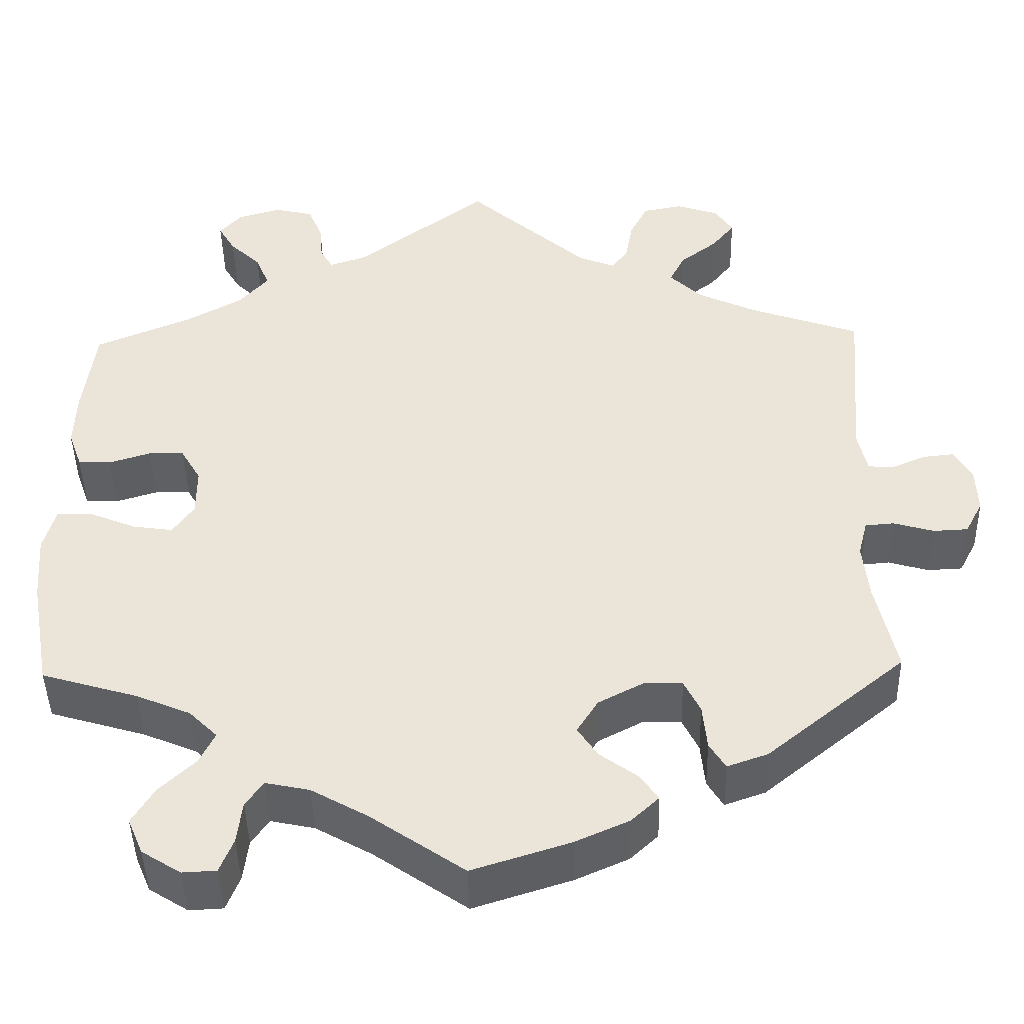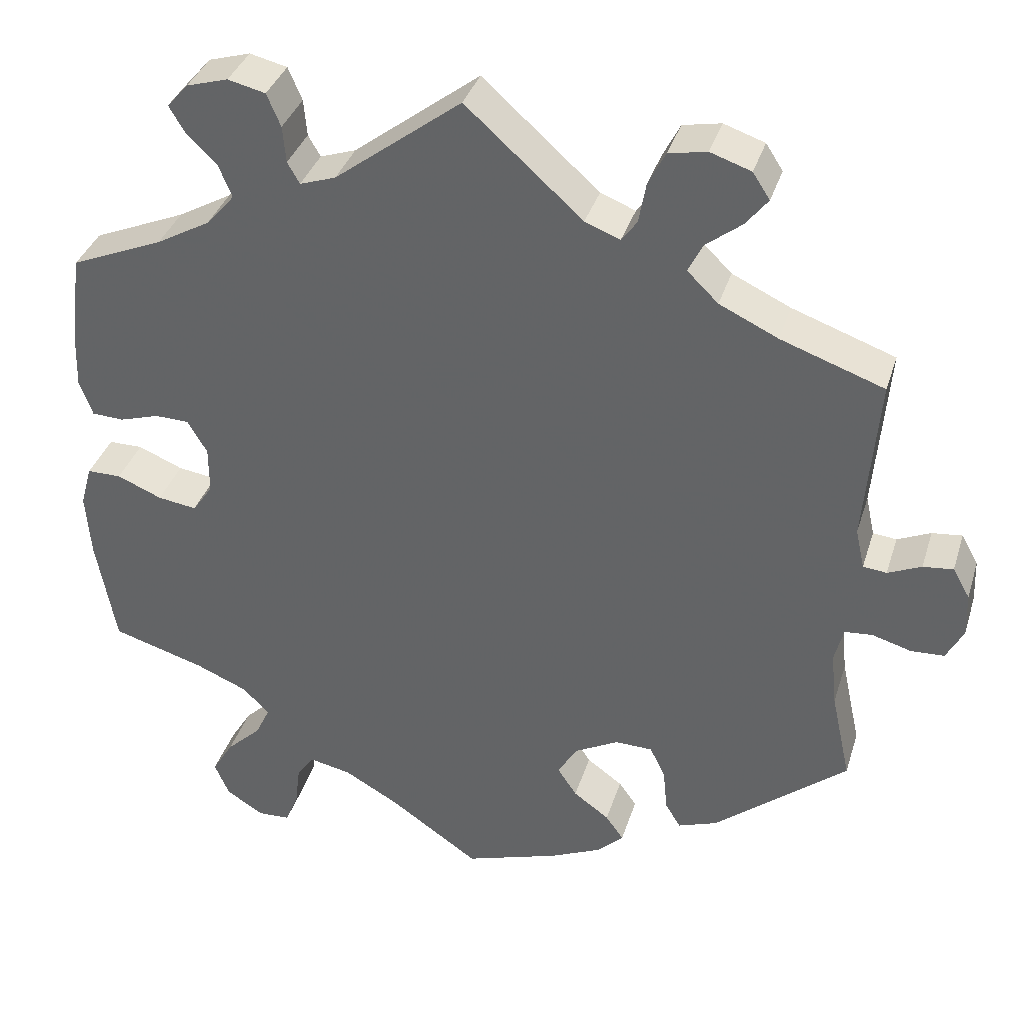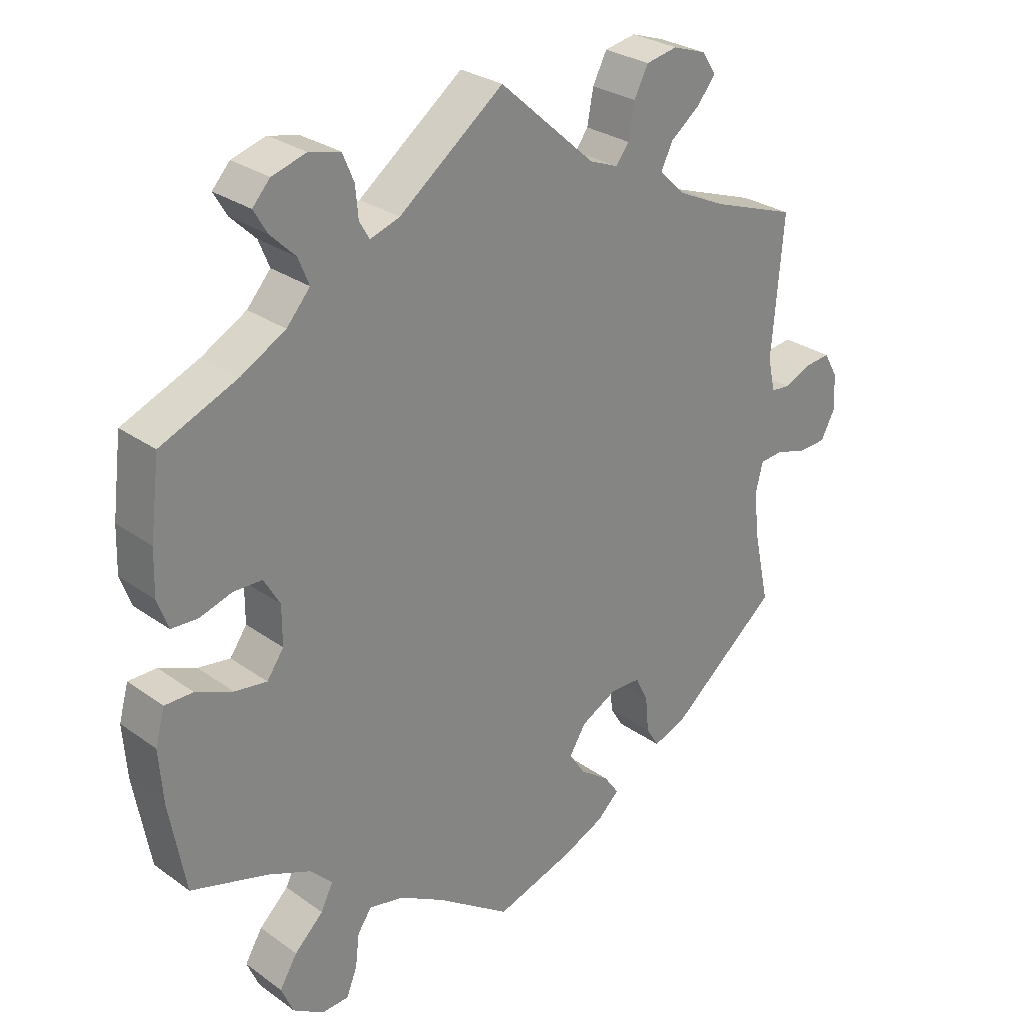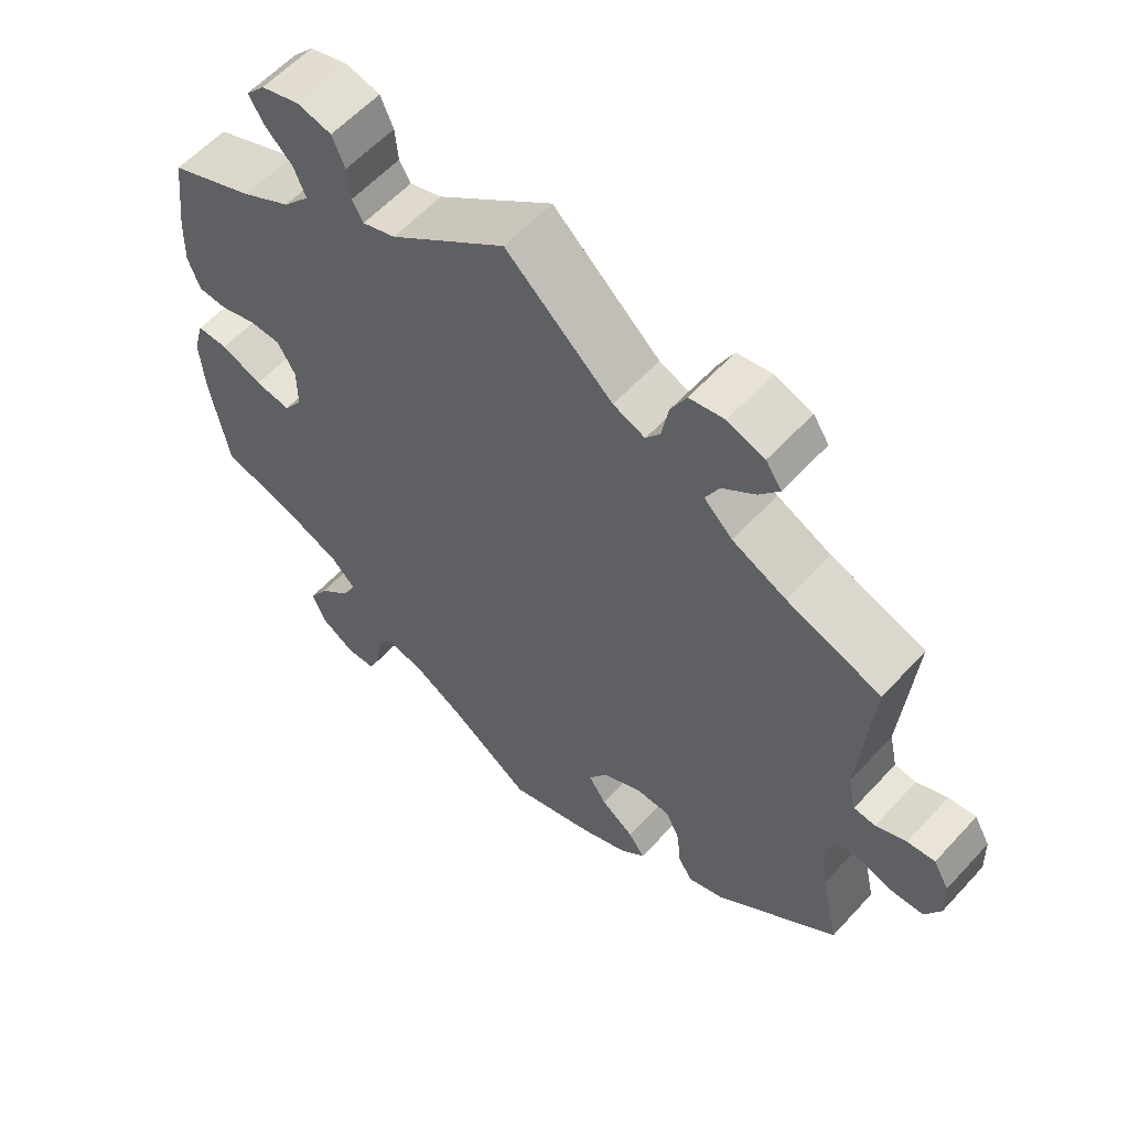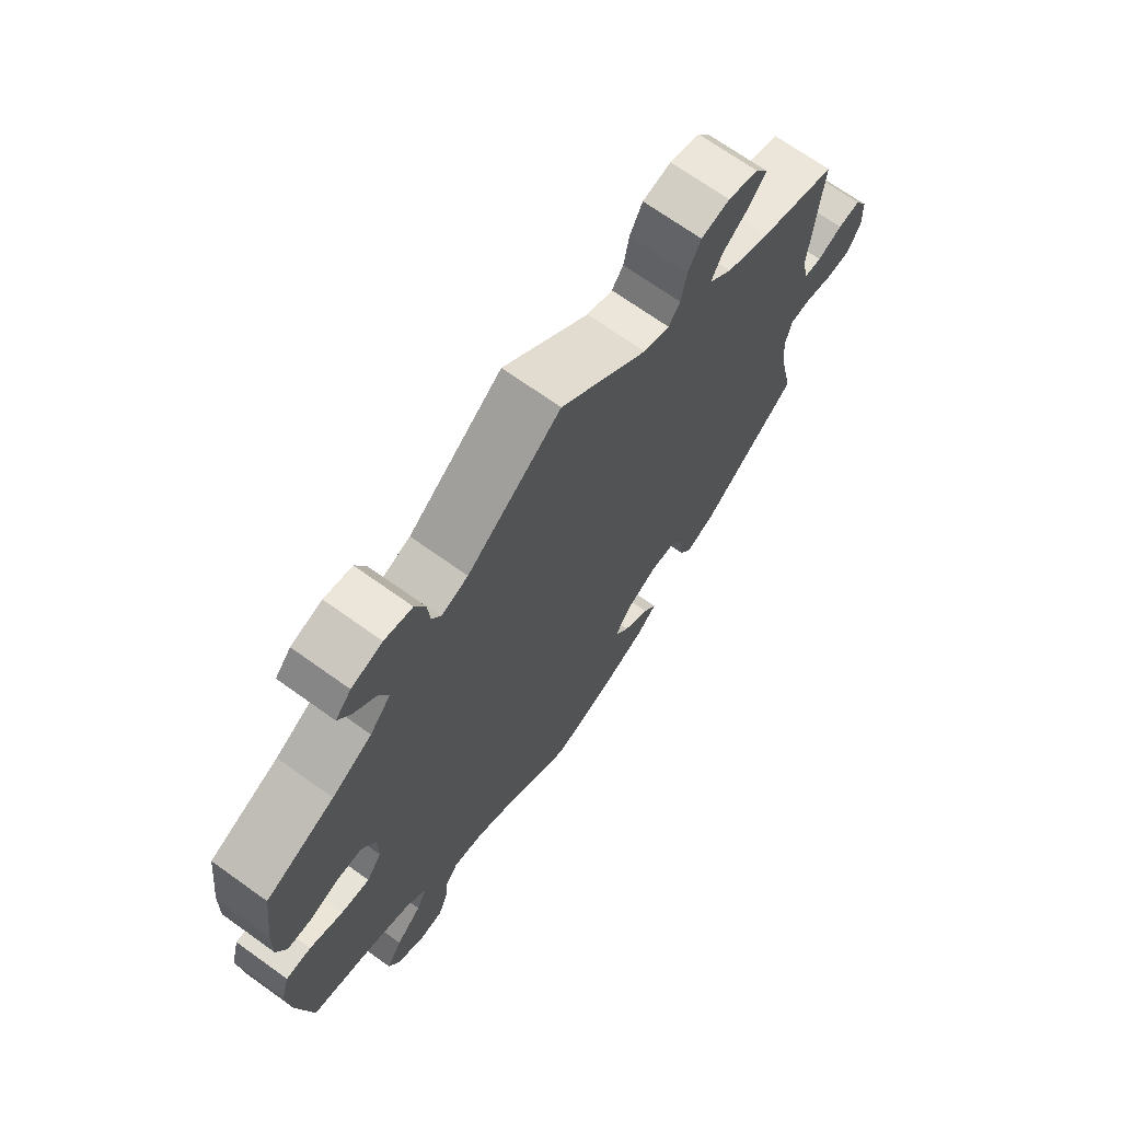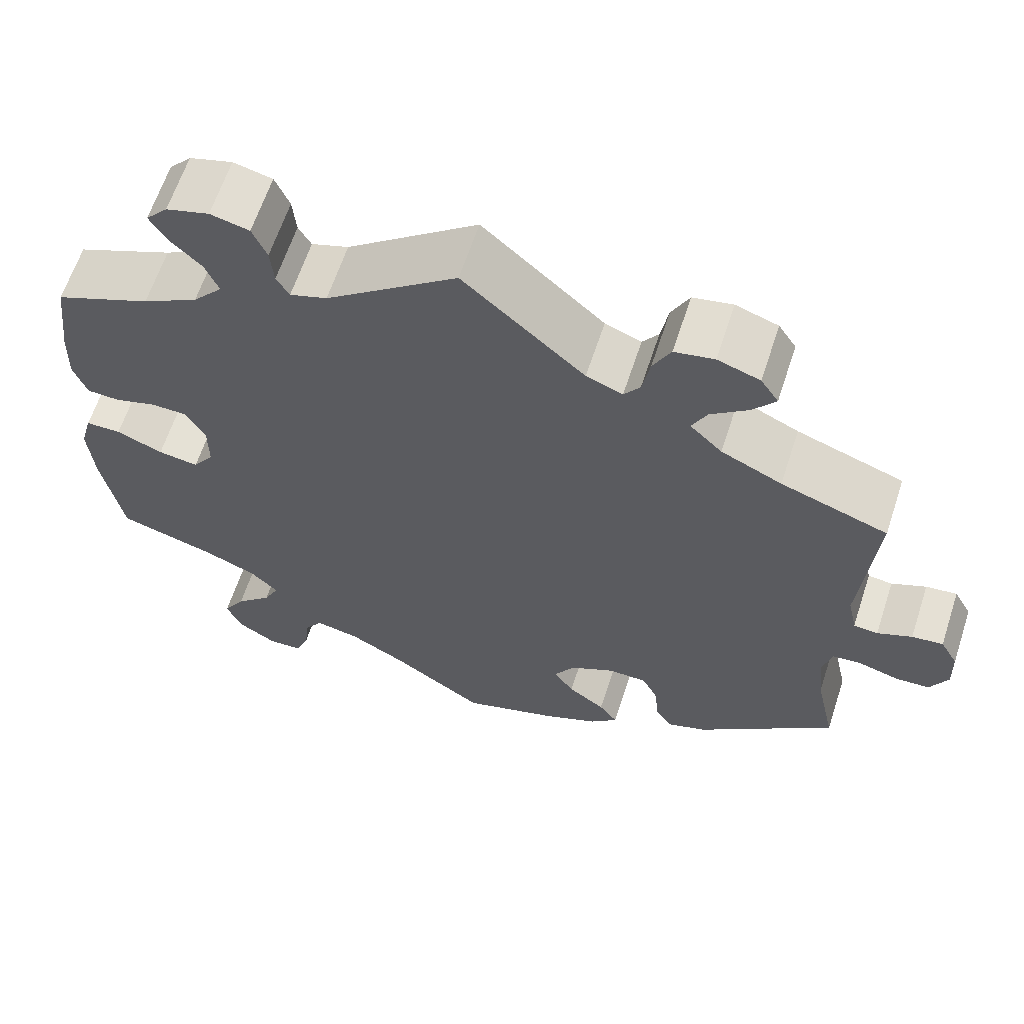
<metadata>
{"format":"obj","ext":"obj","renderer":"f3d","projection":"perspective","resolution":1024,"background":"white","views":[{"elev":-44.4,"azim":1.3,"up":"+Z"},{"elev":36.0,"azim":16.5,"up":"+Z"},{"elev":28.2,"azim":-42.9,"up":"+Z"},{"elev":58.6,"azim":42.1,"up":"+Z"},{"elev":69.8,"azim":-54.4,"up":"+Z"},{"elev":63.1,"azim":18.1,"up":"+Z"}]}
</metadata>
<code>
v -0.11 0.07 -0.502
v -0.177 0.07 -0.464
v -0.229 0.07 -0.453
v -0.25 0.07 -0.483
v -0.256 0.07 -0.533
v -0.272 0.07 -0.573
v -0.312 0.07 -0.575
v -0.358 0.07 -0.546
v -0.376 0.07 -0.504
v -0.35 0.07 -0.461
v -0.307 0.07 -0.42
v -0.289 0.07 -0.383
v -0.322 0.07 -0.35
v -0.386 0.07 -0.323
v -0.5 0.07 -0.289
v -0.524 0.07 -0.156
v -0.53 0.07 -0.077
v -0.516 0.07 -0.026
v -0.474 0.07 -0.026
v -0.419 0.07 -0.049
v -0.371 0.07 -0.056
v -0.346 0.07 -0.02
v -0.346 0.07 0.038
v -0.37 0.07 0.079
v -0.412 0.07 0.08
v -0.461 0.07 0.065
v -0.5 0.07 0.067
v -0.516 0.07 0.111
v -0.514 0.07 0.177
v -0.5 0.07 0.289
v -0.386 0.07 0.337
v -0.32 0.07 0.374
v -0.285 0.07 0.414
v -0.301 0.07 0.453
v -0.338 0.07 0.489
v -0.358 0.07 0.523
v -0.332 0.07 0.552
v -0.281 0.07 0.567
v -0.235 0.07 0.556
v -0.218 0.07 0.516
v -0.214 0.07 0.471
v -0.199 0.07 0.445
v -0.155 0.07 0.46
v 0 0.07 0.578
v 0.143 0.07 0.45
v 0.186 0.07 0.433
v 0.205 0.07 0.459
v 0.214 0.07 0.509
v 0.235 0.07 0.55
v 0.282 0.07 0.559
v 0.332 0.07 0.542
v 0.353 0.07 0.51
v 0.326 0.07 0.476
v 0.282 0.07 0.442
v 0.264 0.07 0.406
v 0.302 0.07 0.369
v 0.374 0.07 0.335
v 0.501 0.07 0.29
v 0.484 0.07 0.086
v 0.495 0.07 0.036
v 0.524 0.07 0.033
v 0.565 0.07 0.051
v 0.602 0.07 0.055
v 0.623 0.07 0.018
v 0.625 0.07 -0.036
v 0.604 0.07 -0.076
v 0.563 0.07 -0.078
v 0.515 0.07 -0.064
v 0.481 0.07 -0.067
v 0.47 0.07 -0.11
v 0.477 0.07 -0.178
v 0.501 0.07 -0.288
v 0.337 0.07 -0.422
v 0.289 0.07 -0.439
v 0.27 0.07 -0.408
v 0.265 0.07 -0.355
v 0.246 0.07 -0.316
v 0.2 0.07 -0.315
v 0.147 0.07 -0.343
v 0.122 0.07 -0.383
v 0.146 0.07 -0.419
v 0.19 0.07 -0.451
v 0.212 0.07 -0.482
v 0.179 0.07 -0.513
v 0.116 0.07 -0.541
v 0 0.07 -0.578
v -0.11 0 -0.502
v -0.177 0 -0.464
v -0.229 0 -0.453
v -0.25 0 -0.483
v -0.256 0 -0.533
v -0.272 0 -0.573
v -0.312 0 -0.575
v -0.358 0 -0.546
v -0.376 0 -0.504
v -0.35 0 -0.461
v -0.307 0 -0.42
v -0.289 0 -0.383
v -0.322 0 -0.35
v -0.386 0 -0.323
v -0.5 0 -0.289
v -0.524 0 -0.156
v -0.53 0 -0.077
v -0.516 0 -0.026
v -0.474 0 -0.026
v -0.419 0 -0.049
v -0.371 0 -0.056
v -0.346 0 -0.02
v -0.346 0 0.038
v -0.37 0 0.079
v -0.412 0 0.08
v -0.461 0 0.065
v -0.5 0 0.067
v -0.516 0 0.111
v -0.514 0 0.177
v -0.5 0 0.289
v -0.386 0 0.337
v -0.32 0 0.374
v -0.285 0 0.414
v -0.301 0 0.453
v -0.338 0 0.489
v -0.358 0 0.523
v -0.332 0 0.552
v -0.281 0 0.567
v -0.235 0 0.556
v -0.218 0 0.516
v -0.214 0 0.471
v -0.199 0 0.445
v -0.155 0 0.46
v 0 0 0.578
v 0.143 0 0.45
v 0.186 0 0.433
v 0.205 0 0.459
v 0.214 0 0.509
v 0.235 0 0.55
v 0.282 0 0.559
v 0.332 0 0.542
v 0.353 0 0.51
v 0.326 0 0.476
v 0.282 0 0.442
v 0.264 0 0.406
v 0.302 0 0.369
v 0.374 0 0.335
v 0.501 0 0.29
v 0.484 0 0.086
v 0.495 0 0.036
v 0.524 0 0.033
v 0.565 0 0.051
v 0.602 0 0.055
v 0.623 0 0.018
v 0.625 0 -0.036
v 0.604 0 -0.076
v 0.563 0 -0.078
v 0.515 0 -0.064
v 0.481 0 -0.067
v 0.47 0 -0.11
v 0.477 0 -0.178
v 0.501 0 -0.288
v 0.337 0 -0.422
v 0.289 0 -0.439
v 0.27 0 -0.408
v 0.265 0 -0.355
v 0.246 0 -0.316
v 0.2 0 -0.315
v 0.147 0 -0.343
v 0.122 0 -0.383
v 0.146 0 -0.419
v 0.19 0 -0.451
v 0.212 0 -0.482
v 0.179 0 -0.513
v 0.116 0 -0.541
v 0 0 -0.578
f 85 86 1
f 84 85 1 2
f 81 82 83 84
f 80 81 84 2
f 79 80 2 3
f 78 79 3
f 73 74 75 76
f 71 72 73 76
f 70 71 76 77
f 69 70 77 78
f 65 66 67 68
f 65 68 69
f 64 65 69
f 61 62 63 64
f 60 61 64 69
f 59 60 69 78
f 57 58 59 78
f 51 52 53 54
f 49 50 51 54
f 47 48 49 54
f 46 47 54 55
f 43 44 45
f 42 43 45 46
f 38 39 40 41
f 38 41 42
f 37 38 42
f 34 35 36 37
f 33 34 37 42
f 32 33 42 46
f 28 29 30 31
f 25 26 27 28
f 24 25 28 31
f 23 24 31 32
f 17 18 19 20
f 17 20 21
f 14 15 16 17
f 13 14 17 21
f 12 13 21 22
f 8 9 10 11
f 8 11 12
f 7 8 12
f 4 5 6 7
f 4 7 12
f 3 4 12 22
f 56 57 78 3
f 32 46 55 56
f 23 32 56
f 3 22 23 56
f 87 172 171
f 88 87 171 170
f 170 169 168 167
f 88 170 167 166
f 89 88 166 165
f 89 165 164
f 162 161 160 159
f 162 159 158 157
f 163 162 157 156
f 164 163 156 155
f 154 153 152 151
f 155 154 151
f 155 151 150
f 150 149 148 147
f 155 150 147 146
f 164 155 146 145
f 164 145 144 143
f 140 139 138 137
f 140 137 136 135
f 140 135 134 133
f 141 140 133 132
f 131 130 129
f 132 131 129 128
f 127 126 125 124
f 128 127 124
f 128 124 123
f 123 122 121 120
f 128 123 120 119
f 132 128 119 118
f 117 116 115 114
f 114 113 112 111
f 117 114 111 110
f 118 117 110 109
f 106 105 104 103
f 107 106 103
f 103 102 101 100
f 107 103 100 99
f 108 107 99 98
f 97 96 95 94
f 98 97 94
f 98 94 93
f 93 92 91 90
f 98 93 90
f 108 98 90 89
f 89 164 143 142
f 142 141 132 118
f 142 118 109
f 142 109 108 89
f 1 87 88 2
f 2 88 89 3
f 3 89 90 4
f 4 90 91 5
f 5 91 92 6
f 6 92 93 7
f 7 93 94 8
f 8 94 95 9
f 9 95 96 10
f 10 96 97 11
f 11 97 98 12
f 12 98 99 13
f 13 99 100 14
f 14 100 101 15
f 15 101 102 16
f 16 102 103 17
f 17 103 104 18
f 18 104 105 19
f 19 105 106 20
f 20 106 107 21
f 21 107 108 22
f 22 108 109 23
f 23 109 110 24
f 24 110 111 25
f 25 111 112 26
f 26 112 113 27
f 27 113 114 28
f 28 114 115 29
f 29 115 116 30
f 30 116 117 31
f 31 117 118 32
f 32 118 119 33
f 33 119 120 34
f 34 120 121 35
f 35 121 122 36
f 36 122 123 37
f 37 123 124 38
f 38 124 125 39
f 39 125 126 40
f 40 126 127 41
f 41 127 128 42
f 42 128 129 43
f 43 129 130 44
f 44 130 131 45
f 45 131 132 46
f 46 132 133 47
f 47 133 134 48
f 48 134 135 49
f 49 135 136 50
f 50 136 137 51
f 51 137 138 52
f 52 138 139 53
f 53 139 140 54
f 54 140 141 55
f 55 141 142 56
f 56 142 143 57
f 57 143 144 58
f 58 144 145 59
f 59 145 146 60
f 60 146 147 61
f 61 147 148 62
f 62 148 149 63
f 63 149 150 64
f 64 150 151 65
f 65 151 152 66
f 66 152 153 67
f 67 153 154 68
f 68 154 155 69
f 69 155 156 70
f 70 156 157 71
f 71 157 158 72
f 72 158 159 73
f 73 159 160 74
f 74 160 161 75
f 75 161 162 76
f 76 162 163 77
f 77 163 164 78
f 78 164 165 79
f 79 165 166 80
f 80 166 167 81
f 81 167 168 82
f 82 168 169 83
f 83 169 170 84
f 84 170 171 85
f 85 171 172 86
f 86 172 87 1

</code>
